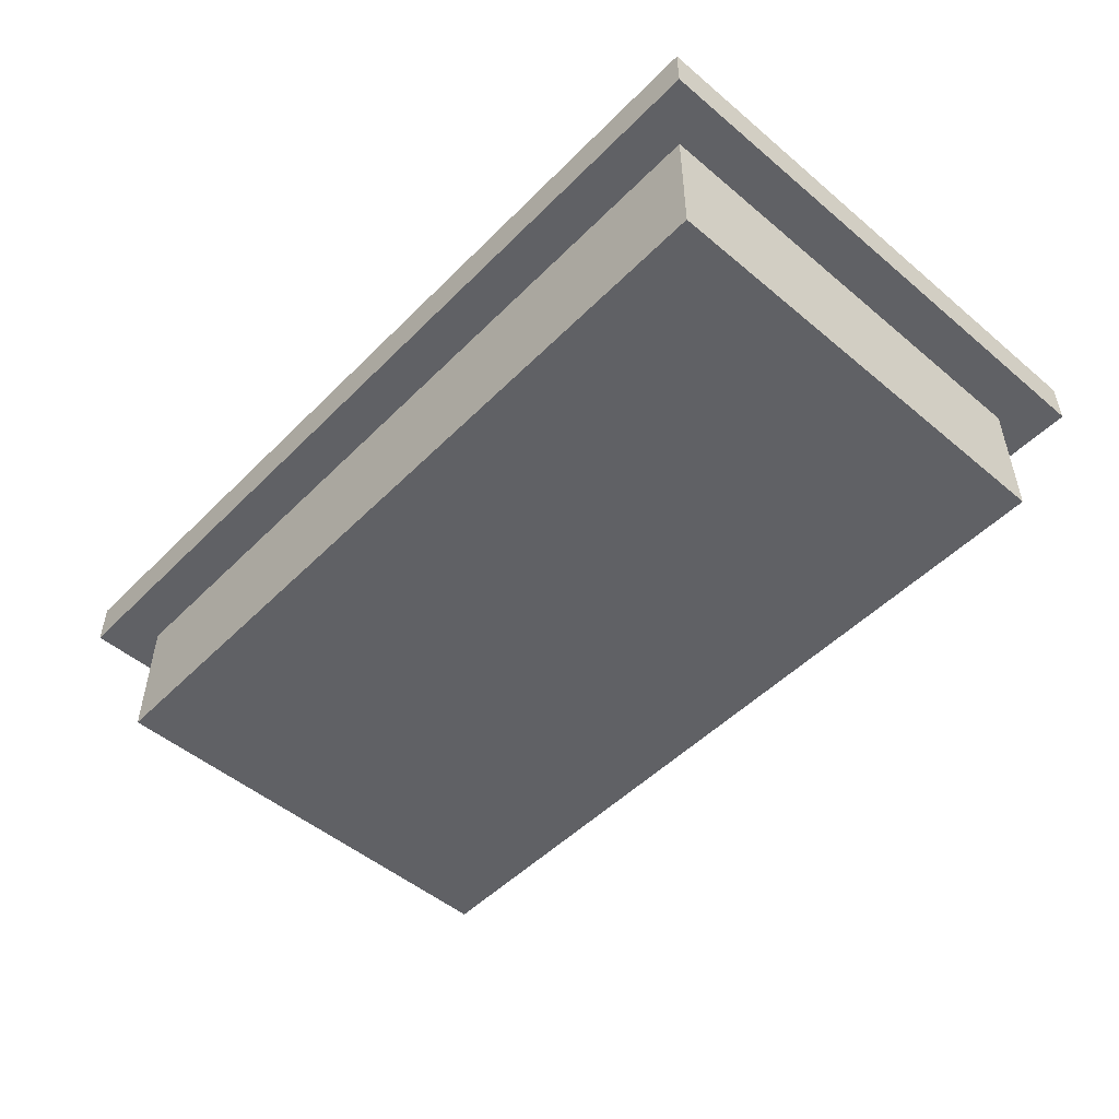
<metadata>
{"format":"obj","ext":"obj","renderer":"f3d","projection":"perspective","resolution":1024,"background":"white","views":[{"elev":-50.4,"azim":47.4,"up":"+Y"}]}
</metadata>
<code>
g mięsny1
v -10 3 6
v -10 3 -6
v -10 4 6
v -10 4 -6
v -9 0 5
v -9 0 -5
v -9 3 5
v -9 3 -5
v -8 3 -1
v -8 3 -3
v -8 4 -1
v -8 4 -3
v -7 2 -0
v -7 2 -1
v -7 2 -3
v -7 2 -4
v -7 3 -0
v -7 3 -1
v -7 3 -4
v -7 4 -3
v -7 4 -4
v -6 1 2
v -6 1 1
v -6 2 3
v -6 2 2
v -6 2 1
v -6 3 3
v -6 4 3
v -6 4 2
v -5 1 1
v -5 1 -2
v -5 2 4
v -5 2 3
v -5 2 2
v -5 2 1
v -5 2 -0
v -5 3 4
v -5 3 2
v -5 3 1
v -5 3 -1
v -5 3 -2
v -5 4 4
v -5 4 3
v -5 4 -0
v -5 4 -1
v -4 2 1
v -4 2 -0
v -4 2 -2
v -4 2 -3
v -4 3 1
v -4 3 -2
v -4 3 -3
v -4 4 1
v -4 4 -0
v -3 1 2
v -3 1 1
v -3 2 2
v -3 2 1
v -2 1 -2
v -2 1 -4
v -2 2 -0
v -2 2 -2
v -2 2 -4
v -2 3 -0
v -2 4 -0
v -2 4 -2
v -1 1 4
v -1 1 3
v -1 1 2
v -1 1 1
v -1 2 3
v -1 2 2
v -1 2 1
v -1 2 -2
v -1 2 -3
v -1 3 4
v -1 3 -2
v -1 3 -3
v -1 4 4
v -1 4 2
v 0 1 -3
v 0 1 -4
v 0 2 -3
v 0 2 -4
v 1 1 1
v 1 1 -0
v 1 2 1
v 1 2 -0
v 2 1 -0
v 2 1 -2
v 2 1 -3
v 2 1 -4
v 2 2 1
v 2 2 -0
v 2 2 -2
v 2 2 -3
v 2 3 -0
v 2 3 -4
v 2 4 1
v 2 4 -0
v 4 1 2
v 4 1 1
v 4 2 2
v 4 2 1
v 5 1 4
v 5 1 2
v 5 1 -2
v 5 1 -3
v 5 2 2
v 5 2 1
v 5 2 -1
v 5 2 -2
v 5 2 -3
v 5 3 4
v 5 3 3
v 5 3 1
v 5 3 -1
v 5 3 -2
v 5 4 4
v 5 4 3
v 6 1 -3
v 6 1 -4
v 6 2 -2
v 6 2 -3
v 6 2 -4
v 6 3 -0
v 6 3 -2
v 6 3 -3
v 6 4 -0
v 6 4 -2
v 7 2 1
v 7 2 -0
v 7 3 1
v 7 3 -0
v 8 1 3
v 8 1 2
v 8 1 -1
v 8 1 -4
v 8 2 4
v 8 2 3
v 8 2 2
v 8 2 1
v 8 3 4
v 8 3 1
v 8 3 -1
v 8 3 -4
v 9 3 5
v 9 3 -5
v 9 4 5
v 9 4 -5
v -9 3 5
v -9 3 -5
v -9 4 5
v -9 4 -5
v -8 2 -0
v -8 2 -1
v -8 2 -3
v -8 2 -4
v -8 3 -0
v -8 3 -1
v -8 3 -3
v -8 3 -4
v -7 1 2
v -7 1 1
v -7 2 3
v -7 2 2
v -7 2 1
v -7 2 -0
v -7 3 3
v -7 3 -0
v -7 3 -1
v -7 3 -3
v -7 4 -1
v -7 4 -3
v -6 1 1
v -6 1 -2
v -6 2 4
v -6 2 3
v -6 2 1
v -6 2 -0
v -6 2 -3
v -6 2 -4
v -6 3 4
v -6 3 3
v -6 3 -0
v -6 3 -2
v -6 3 -3
v -6 3 -4
v -6 4 -3
v -6 4 -4
v -5 1 -3
v -5 1 -4
v -5 2 -2
v -5 2 -3
v -5 2 -4
v -5 3 3
v -5 3 2
v -5 3 -2
v -5 3 -3
v -5 4 3
v -5 4 2
v -4 1 2
v -4 1 1
v -4 3 2
v -4 3 1
v -3 1 -2
v -3 1 -3
v -3 2 4
v -3 2 3
v -3 2 -0
v -3 2 -2
v -3 3 4
v -3 3 3
v -3 3 1
v -3 3 -0
v -3 3 -1
v -3 3 -3
v -3 4 4
v -3 4 3
v -3 4 1
v -3 4 -1
v -2 1 4
v -2 1 3
v -2 1 2
v -2 1 1
v -2 2 4
v -2 2 3
v -2 2 2
v -2 2 1
v -2 2 -0
v -2 3 3
v -2 3 2
v -2 3 1
v -2 3 -0
v -1 1 1
v -1 1 -0
v -1 1 -3
v -1 1 -4
v -1 2 1
v -1 2 -0
v -1 2 -3
v -1 2 -4
v -1 3 -1
v -1 3 -2
v -1 4 -1
v -1 4 -2
v 0 2 -0
v 0 2 -1
v 0 3 4
v 0 3 3
v 0 3 -1
v 0 4 4
v 0 4 3
v 0 4 -0
v 0 4 -1
v 1 1 -0
v 1 1 -2
v 1 1 -3
v 1 1 -4
v 1 2 -0
v 1 2 -1
v 1 2 -2
v 1 2 -3
v 1 2 -4
v 1 3 3
v 1 3 2
v 1 3 -1
v 1 3 -3
v 1 4 3
v 1 4 2
v 2 1 2
v 2 1 1
v 2 2 3
v 2 2 2
v 2 2 1
v 2 3 3
v 2 3 2
v 3 2 -1
v 3 2 -4
v 3 3 -1
v 3 3 -4
v 4 1 4
v 4 1 2
v 4 1 -2
v 4 1 -4
v 4 2 3
v 4 2 2
v 4 2 -2
v 4 2 -4
v 4 3 4
v 4 3 3
v 4 3 1
v 4 3 -0
v 4 4 1
v 4 4 -0
v 5 2 1
v 5 2 -0
v 5 3 1
v 5 3 -0
v 7 1 3
v 7 1 2
v 7 1 -1
v 7 1 -4
v 7 2 4
v 7 2 3
v 7 2 2
v 7 2 1
v 7 2 -3
v 7 2 -4
v 7 3 4
v 7 3 3
v 7 3 1
v 7 3 -0
v 7 3 -1
v 7 3 -2
v 7 3 -3
v 7 4 4
v 7 4 3
v 7 4 -0
v 7 4 -2
v 9 0 5
v 9 0 -5
v 9 3 5
v 9 3 -5
v 10 3 6
v 10 3 -6
v 10 4 6
v 10 4 -6
v -10 3 6
v -10 4 6
v 10 3 6
v 10 4 6
v -9 0 5
v -9 3 5
v 9 0 5
v 9 3 5
v -5 3 4
v -5 4 4
v -3 3 4
v -3 4 4
v -1 3 4
v -1 4 4
v 0 3 4
v 0 4 4
v 5 3 4
v 5 4 4
v 7 3 4
v 7 4 4
v -6 2 3
v -6 3 3
v -6 4 3
v -5 2 3
v -5 4 3
v -3 2 3
v -3 3 3
v -2 1 3
v -2 2 3
v -2 3 3
v -1 1 3
v -1 2 3
v 0 3 3
v 0 4 3
v 1 3 3
v 1 4 3
v 4 1 2
v 4 2 2
v 5 1 2
v 5 2 2
v 7 1 2
v 7 2 2
v 8 1 2
v 8 2 2
v -7 1 1
v -7 2 1
v -6 1 1
v -6 2 1
v -4 1 1
v -4 3 1
v -4 4 1
v -3 1 1
v -3 2 1
v -3 3 1
v -3 4 1
v -2 1 1
v -2 2 1
v -2 3 1
v -1 1 1
v -1 2 1
v 2 1 1
v 2 2 1
v 2 4 1
v 4 1 1
v 4 2 1
v 4 3 1
v 4 4 1
v 5 2 1
v 5 3 1
v 7 2 1
v 7 3 1
v 8 2 1
v 8 3 1
v -7 2 -0
v -7 3 -0
v -6 2 -0
v -6 3 -0
v -5 2 -0
v -5 4 -0
v -4 2 -0
v -4 4 -0
v -2 2 -0
v -2 3 -0
v -2 4 -0
v -1 1 -0
v -1 2 -0
v 0 2 -0
v 0 4 -0
v 1 1 -0
v 1 2 -0
v 5 2 -0
v 5 3 -0
v 6 3 -0
v 6 4 -0
v 7 2 -0
v 7 3 -0
v 7 4 -0
v -8 2 -1
v -8 3 -1
v -8 4 -1
v -7 2 -1
v -7 3 -1
v -7 4 -1
v 0 2 -1
v 0 3 -1
v 1 2 -1
v 1 3 -1
v -6 1 -2
v -6 3 -2
v -5 1 -2
v -5 3 -2
v 1 1 -2
v 1 2 -2
v 2 1 -2
v 2 2 -2
v -7 3 -3
v -7 4 -3
v -6 3 -3
v -6 4 -3
v -8 2 -4
v -8 3 -4
v -7 2 -4
v -7 3 -4
v -6 2 -4
v -6 3 -4
v -5 1 -4
v -5 2 -4
v -2 1 -4
v -2 2 -4
v -1 1 -4
v -1 2 -4
v 0 1 -4
v 0 2 -4
v 1 1 -4
v 1 2 -4
v 2 1 -4
v 2 3 -4
v 3 2 -4
v 3 3 -4
v 4 1 -4
v 4 2 -4
v 6 1 -4
v 6 2 -4
v 7 1 -4
v 7 2 -4
v 8 1 -4
v 8 3 -4
v -9 3 -5
v -9 4 -5
v 9 3 -5
v 9 4 -5
v -9 3 5
v -9 4 5
v 9 3 5
v 9 4 5
v -6 2 4
v -6 3 4
v -5 2 4
v -5 3 4
v -3 2 4
v -3 3 4
v -2 1 4
v -2 2 4
v -1 1 4
v -1 3 4
v 4 1 4
v 4 3 4
v 5 1 4
v 5 3 4
v 7 2 4
v 7 3 4
v 8 2 4
v 8 3 4
v -7 2 3
v -7 3 3
v -6 2 3
v -6 3 3
v -5 3 3
v -5 4 3
v -3 3 3
v -3 4 3
v 2 2 3
v 2 3 3
v 4 2 3
v 4 3 3
v 5 3 3
v 5 4 3
v 7 1 3
v 7 2 3
v 7 3 3
v 7 4 3
v 8 1 3
v 8 2 3
v -7 1 2
v -7 2 2
v -6 1 2
v -6 2 2
v -6 4 2
v -5 2 2
v -5 3 2
v -5 4 2
v -4 1 2
v -4 3 2
v -3 1 2
v -3 2 2
v -2 1 2
v -2 2 2
v -2 3 2
v -1 1 2
v -1 2 2
v -1 4 2
v 1 3 2
v 1 4 2
v 2 1 2
v 2 2 2
v 2 3 2
v 4 1 2
v 4 2 2
v -6 1 1
v -6 2 1
v -5 1 1
v -5 2 1
v -5 3 1
v -4 2 1
v -4 3 1
v -1 1 1
v -1 2 1
v 1 1 1
v 1 2 1
v 5 2 1
v 5 3 1
v 7 2 1
v 7 3 1
v -8 2 -0
v -8 3 -0
v -7 2 -0
v -7 3 -0
v -3 2 -0
v -3 3 -0
v -2 2 -0
v -2 3 -0
v 1 1 -0
v 1 2 -0
v 2 1 -0
v 2 2 -0
v 2 3 -0
v 2 4 -0
v 4 3 -0
v 4 4 -0
v -5 3 -1
v -5 4 -1
v -3 3 -1
v -3 4 -1
v -1 3 -1
v -1 4 -1
v 0 3 -1
v 0 4 -1
v 3 2 -1
v 3 3 -1
v 5 2 -1
v 5 3 -1
v 7 1 -1
v 7 3 -1
v 8 1 -1
v 8 3 -1
v -5 2 -2
v -5 3 -2
v -4 2 -2
v -4 3 -2
v -3 1 -2
v -3 2 -2
v -2 1 -2
v -2 2 -2
v -2 4 -2
v -1 2 -2
v -1 3 -2
v -1 4 -2
v 4 1 -2
v 4 2 -2
v 5 1 -2
v 5 2 -2
v 5 3 -2
v 6 2 -2
v 6 3 -2
v 6 4 -2
v 7 3 -2
v 7 4 -2
v -8 2 -3
v -8 3 -3
v -8 4 -3
v -7 2 -3
v -7 4 -3
v -6 2 -3
v -6 3 -3
v -5 1 -3
v -5 2 -3
v -5 3 -3
v -4 2 -3
v -4 3 -3
v -3 1 -3
v -3 3 -3
v -1 1 -3
v -1 2 -3
v -1 3 -3
v 0 1 -3
v 0 2 -3
v 1 1 -3
v 1 2 -3
v 1 3 -3
v 2 1 -3
v 2 2 -3
v 5 1 -3
v 5 2 -3
v 6 1 -3
v 6 2 -3
v 6 3 -3
v 7 2 -3
v 7 3 -3
v -7 3 -4
v -7 4 -4
v -6 3 -4
v -6 4 -4
v -9 0 -5
v -9 3 -5
v 9 0 -5
v 9 3 -5
v -10 3 -6
v -10 4 -6
v 10 3 -6
v 10 4 -6
v -9 0 5
v 9 0 5
v -9 0 -5
v 9 0 -5
v -10 3 6
v 10 3 6
v -9 3 5
v 9 3 5
v -9 3 -5
v 9 3 -5
v -10 3 -6
v 10 3 -6
v -2 1 4
v -1 1 4
v 4 1 4
v 5 1 4
v -2 1 3
v -1 1 3
v 7 1 3
v 8 1 3
v -7 1 2
v -6 1 2
v -4 1 2
v -3 1 2
v -2 1 2
v -1 1 2
v 2 1 2
v 4 1 2
v 5 1 2
v 7 1 2
v 8 1 2
v -7 1 1
v -6 1 1
v -5 1 1
v -4 1 1
v -3 1 1
v -2 1 1
v -1 1 1
v 1 1 1
v 2 1 1
v 4 1 1
v -1 1 -0
v 1 1 -0
v 2 1 -0
v 7 1 -1
v 8 1 -1
v -6 1 -2
v -5 1 -2
v -3 1 -2
v -2 1 -2
v 1 1 -2
v 2 1 -2
v 4 1 -2
v 5 1 -2
v -5 1 -3
v -3 1 -3
v -1 1 -3
v 0 1 -3
v 1 1 -3
v 2 1 -3
v 5 1 -3
v 6 1 -3
v -5 1 -4
v -2 1 -4
v -1 1 -4
v 0 1 -4
v 1 1 -4
v 2 1 -4
v 4 1 -4
v 6 1 -4
v 7 1 -4
v 8 1 -4
v -6 2 4
v -5 2 4
v -3 2 4
v -2 2 4
v 7 2 4
v 8 2 4
v -7 2 3
v -6 2 3
v -5 2 3
v -3 2 3
v -2 2 3
v -1 2 3
v 2 2 3
v 4 2 3
v 7 2 3
v 8 2 3
v -7 2 2
v -6 2 2
v -5 2 2
v -3 2 2
v -2 2 2
v -1 2 2
v 2 2 2
v 4 2 2
v 5 2 2
v 7 2 2
v 8 2 2
v -7 2 1
v -6 2 1
v -5 2 1
v -4 2 1
v -3 2 1
v -2 2 1
v -1 2 1
v 1 2 1
v 2 2 1
v 4 2 1
v 5 2 1
v 7 2 1
v 8 2 1
v -8 2 -0
v -7 2 -0
v -6 2 -0
v -5 2 -0
v -4 2 -0
v -3 2 -0
v -2 2 -0
v -1 2 -0
v 0 2 -0
v 1 2 -0
v 2 2 -0
v 5 2 -0
v 7 2 -0
v -8 2 -1
v -7 2 -1
v 0 2 -1
v 1 2 -1
v 3 2 -1
v 5 2 -1
v -5 2 -2
v -4 2 -2
v -3 2 -2
v -2 2 -2
v -1 2 -2
v 1 2 -2
v 2 2 -2
v 4 2 -2
v 5 2 -2
v 6 2 -2
v -8 2 -3
v -7 2 -3
v -6 2 -3
v -5 2 -3
v -4 2 -3
v -1 2 -3
v 0 2 -3
v 1 2 -3
v 2 2 -3
v 5 2 -3
v 6 2 -3
v 7 2 -3
v -8 2 -4
v -7 2 -4
v -6 2 -4
v -5 2 -4
v -2 2 -4
v -1 2 -4
v 0 2 -4
v 1 2 -4
v 3 2 -4
v 4 2 -4
v 6 2 -4
v 7 2 -4
v -9 3 5
v 9 3 5
v -8 3 4
v -6 3 4
v -5 3 4
v -3 3 4
v -1 3 4
v 0 3 4
v 4 3 4
v 5 3 4
v 7 3 4
v 8 3 4
v -7 3 3
v -6 3 3
v -5 3 3
v -3 3 3
v -2 3 3
v 0 3 3
v 1 3 3
v 2 3 3
v 4 3 3
v 5 3 3
v 7 3 3
v -5 3 2
v -4 3 2
v -2 3 2
v 1 3 2
v 2 3 2
v -5 3 1
v -4 3 1
v -3 3 1
v -2 3 1
v 4 3 1
v 5 3 1
v 7 3 1
v 8 3 1
v -8 3 -0
v -7 3 -0
v -6 3 -0
v -3 3 -0
v -2 3 -0
v 2 3 -0
v 4 3 -0
v 5 3 -0
v 6 3 -0
v 7 3 -0
v -8 3 -1
v -7 3 -1
v -5 3 -1
v -3 3 -1
v -1 3 -1
v 0 3 -1
v 1 3 -1
v 3 3 -1
v 5 3 -1
v 7 3 -1
v 8 3 -1
v -6 3 -2
v -5 3 -2
v -4 3 -2
v -1 3 -2
v 5 3 -2
v 6 3 -2
v 7 3 -2
v -8 3 -3
v -7 3 -3
v -6 3 -3
v -5 3 -3
v -4 3 -3
v -3 3 -3
v -1 3 -3
v 1 3 -3
v 6 3 -3
v 7 3 -3
v -8 3 -4
v -7 3 -4
v -6 3 -4
v 2 3 -4
v 3 3 -4
v 8 3 -4
v -9 3 -5
v 9 3 -5
v -10 4 6
v 10 4 6
v -9 4 5
v 9 4 5
v -5 4 4
v -3 4 4
v -1 4 4
v 0 4 4
v 5 4 4
v 7 4 4
v -6 4 3
v -5 4 3
v -3 4 3
v 0 4 3
v 1 4 3
v 5 4 3
v 7 4 3
v -6 4 2
v -5 4 2
v -1 4 2
v 1 4 2
v -4 4 1
v -3 4 1
v 2 4 1
v 4 4 1
v -5 4 -0
v -4 4 -0
v -2 4 -0
v 0 4 -0
v 2 4 -0
v 4 4 -0
v 6 4 -0
v 7 4 -0
v -8 4 -1
v -7 4 -1
v -5 4 -1
v -3 4 -1
v -1 4 -1
v 0 4 -1
v -2 4 -2
v -1 4 -2
v 6 4 -2
v 7 4 -2
v -8 4 -3
v -7 4 -3
v -6 4 -3
v -7 4 -4
v -6 4 -4
v -9 4 -5
v 9 4 -5
v -10 4 -6
v 10 4 -6
f 3 2 1
f 4 2 3
f 7 6 5
f 8 6 7
f 11 10 9
f 12 10 11
f 17 14 13
f 18 14 17
f 19 16 15
f 20 19 15
f 21 19 20
f 25 23 22
f 26 23 25
f 27 25 24
f 28 25 27
f 29 25 28
f 35 31 30
f 36 31 35
f 37 33 32
f 38 35 34
f 39 35 38
f 40 31 36
f 41 31 40
f 42 33 37
f 43 33 42
f 44 40 36
f 45 40 44
f 50 47 46
f 51 49 48
f 52 49 51
f 53 47 50
f 54 47 53
f 57 56 55
f 58 56 57
f 62 60 59
f 63 60 62
f 64 62 61
f 65 62 64
f 66 62 65
f 71 68 67
f 72 70 69
f 73 70 72
f 76 71 67
f 76 72 71
f 77 75 74
f 78 75 77
f 79 72 76
f 80 72 79
f 83 82 81
f 84 82 83
f 87 86 85
f 88 86 87
f 94 90 89
f 95 90 94
f 96 92 91
f 97 95 94
f 97 96 95
f 97 94 93
f 98 92 96
f 98 96 97
f 99 97 93
f 100 97 99
f 103 102 101
f 104 102 103
f 109 106 105
f 112 108 107
f 113 108 112
f 114 110 109
f 114 109 105
f 115 110 114
f 116 110 115
f 117 112 111
f 118 112 117
f 119 115 114
f 120 115 119
f 124 122 121
f 125 122 124
f 127 124 123
f 128 124 127
f 129 127 126
f 130 127 129
f 133 132 131
f 134 132 133
f 140 136 135
f 141 136 140
f 143 140 139
f 143 142 141
f 143 141 140
f 144 142 143
f 145 138 137
f 146 138 145
f 149 148 147
f 150 148 149
f 151 152 153
f 153 152 154
f 155 156 159
f 159 156 160
f 157 158 161
f 161 158 162
f 163 164 166
f 166 164 167
f 165 166 169
f 167 168 169
f 166 167 169
f 169 168 170
f 171 172 173
f 173 172 174
f 175 176 179
f 179 176 180
f 177 178 183
f 183 178 184
f 180 176 185
f 185 176 186
f 181 182 187
f 187 182 188
f 187 188 189
f 189 188 190
f 191 192 194
f 194 192 195
f 193 194 198
f 198 194 199
f 196 197 200
f 200 197 201
f 202 203 204
f 204 203 205
f 206 207 211
f 208 209 212
f 212 209 213
f 210 211 215
f 215 211 216
f 211 207 217
f 216 211 217
f 212 213 218
f 218 213 219
f 215 216 220
f 214 215 220
f 220 216 221
f 222 223 226
f 226 223 227
f 224 225 228
f 228 225 229
f 227 228 231
f 231 228 232
f 229 230 233
f 233 230 234
f 235 236 239
f 239 236 240
f 237 238 241
f 241 238 242
f 243 244 245
f 245 244 246
f 247 248 251
f 249 250 252
f 252 250 253
f 247 251 254
f 254 251 255
f 256 257 260
f 260 257 261
f 261 257 262
f 258 259 263
f 263 259 264
f 261 262 267
f 262 263 267
f 267 263 268
f 265 266 269
f 269 266 270
f 271 272 274
f 274 272 275
f 273 274 276
f 276 274 277
f 278 279 280
f 280 279 281
f 282 283 286
f 286 283 287
f 284 285 288
f 288 285 289
f 282 286 290
f 290 286 291
f 292 293 294
f 294 293 295
f 296 297 298
f 298 297 299
f 300 301 305
f 305 301 306
f 302 303 308
f 308 303 309
f 306 307 310
f 304 305 310
f 305 306 310
f 310 307 311
f 311 307 312
f 302 308 314
f 314 308 315
f 315 308 316
f 310 311 317
f 317 311 318
f 314 315 319
f 313 314 319
f 319 315 320
f 321 322 323
f 323 322 324
f 325 326 327
f 327 326 328
f 331 330 329
f 332 330 331
f 335 334 333
f 336 334 335
f 339 338 337
f 340 338 339
f 343 342 341
f 344 342 343
f 347 346 345
f 348 346 347
f 352 350 349
f 352 351 350
f 353 351 352
f 357 355 354
f 358 355 357
f 359 357 356
f 360 357 359
f 363 362 361
f 364 362 363
f 367 366 365
f 368 366 367
f 371 370 369
f 372 370 371
f 375 374 373
f 376 374 375
f 380 378 377
f 380 379 378
f 381 379 380
f 382 379 381
f 383 379 382
f 385 382 381
f 386 382 385
f 387 385 384
f 388 385 387
f 392 390 389
f 392 391 390
f 393 391 392
f 394 391 393
f 395 391 394
f 396 394 393
f 397 394 396
f 400 399 398
f 401 399 400
f 404 403 402
f 405 403 404
f 408 407 406
f 409 407 408
f 414 411 410
f 414 412 411
f 415 412 414
f 415 414 413
f 416 412 415
f 417 415 413
f 418 415 417
f 421 420 419
f 423 421 419
f 423 422 421
f 424 422 423
f 425 422 424
f 429 427 426
f 429 428 427
f 430 428 429
f 431 428 430
f 434 433 432
f 435 433 434
f 438 437 436
f 439 437 438
f 442 441 440
f 443 441 442
f 446 445 444
f 447 445 446
f 450 449 448
f 451 449 450
f 455 453 452
f 456 455 454
f 457 453 455
f 457 455 456
f 459 453 457
f 460 459 458
f 461 453 459
f 461 459 460
f 463 453 461
f 464 463 462
f 465 453 463
f 465 463 464
f 469 467 466
f 470 469 468
f 471 467 469
f 471 469 470
f 473 467 471
f 474 473 472
f 475 467 473
f 475 473 474
f 478 477 476
f 479 477 478
f 480 481 482
f 482 481 483
f 484 485 486
f 486 485 487
f 488 489 491
f 490 491 492
f 491 489 493
f 492 491 493
f 494 495 496
f 496 495 497
f 498 499 500
f 500 499 501
f 502 503 504
f 504 503 505
f 506 507 508
f 508 507 509
f 510 511 512
f 512 511 513
f 514 515 518
f 518 515 519
f 516 517 520
f 520 517 521
f 522 523 524
f 524 523 525
f 525 526 527
f 527 526 528
f 528 526 529
f 530 531 532
f 532 531 533
f 533 531 535
f 535 531 536
f 534 535 537
f 537 535 538
f 538 539 540
f 540 539 541
f 538 540 543
f 543 540 544
f 542 543 545
f 545 543 546
f 547 548 549
f 549 548 550
f 550 551 552
f 552 551 553
f 554 555 556
f 556 555 557
f 558 559 560
f 560 559 561
f 562 563 564
f 564 563 565
f 566 567 568
f 568 567 569
f 570 571 572
f 572 571 573
f 574 575 576
f 576 575 577
f 578 579 580
f 580 579 581
f 582 583 584
f 584 583 585
f 586 587 588
f 588 587 589
f 590 591 592
f 592 591 593
f 594 595 596
f 596 595 597
f 598 599 600
f 600 599 601
f 601 602 603
f 603 602 604
f 604 602 605
f 606 607 608
f 608 607 609
f 609 610 611
f 611 610 612
f 612 613 614
f 614 613 615
f 616 617 619
f 617 618 619
f 619 618 620
f 621 622 624
f 624 622 625
f 623 624 626
f 623 626 628
f 626 627 628
f 628 627 629
f 630 631 633
f 631 632 633
f 633 632 634
f 634 632 636
f 636 632 637
f 635 636 638
f 638 636 639
f 640 641 642
f 642 641 643
f 643 644 645
f 645 644 646
f 647 648 649
f 649 648 650
f 651 652 653
f 653 652 654
f 655 656 657
f 657 656 658
f 661 660 659
f 662 660 661
f 665 664 663
f 666 664 665
f 667 665 663
f 668 664 666
f 669 667 663
f 669 668 667
f 670 664 668
f 670 668 669
f 671 672 675
f 675 672 676
f 673 674 686
f 686 674 687
f 677 678 688
f 688 678 689
f 679 680 690
f 690 680 691
f 681 682 693
f 693 682 694
f 683 684 695
f 695 684 696
f 685 686 698
f 698 686 699
f 696 697 700
f 700 697 701
f 691 692 705
f 705 692 706
f 701 702 709
f 709 702 710
f 707 708 714
f 711 712 719
f 713 714 721
f 714 708 722
f 721 714 722
f 715 716 723
f 723 716 724
f 717 718 725
f 725 718 726
f 719 720 727
f 711 719 727
f 727 720 728
f 703 704 729
f 729 704 730
f 731 732 738
f 738 732 739
f 733 734 740
f 740 734 741
f 735 736 745
f 745 736 746
f 737 738 747
f 747 738 748
f 741 742 751
f 751 742 752
f 743 744 753
f 753 744 754
f 748 749 759
f 759 749 760
f 750 751 762
f 762 751 763
f 752 753 764
f 764 753 765
f 765 753 766
f 754 755 767
f 767 755 768
f 756 757 769
f 769 757 770
f 758 759 772
f 772 759 773
f 760 761 774
f 774 761 775
f 763 764 777
f 777 764 778
f 765 766 780
f 780 766 781
f 768 769 782
f 782 769 783
f 771 772 784
f 784 772 785
f 779 780 786
f 786 780 787
f 776 777 792
f 792 777 793
f 788 789 797
f 797 789 798
f 790 791 803
f 803 791 804
f 793 794 805
f 795 796 807
f 807 796 808
f 798 799 809
f 809 799 810
f 800 801 812
f 812 801 813
f 802 803 814
f 814 803 815
f 793 805 816
f 816 805 817
f 806 807 818
f 818 807 819
f 788 797 820
f 820 797 821
f 810 811 822
f 822 811 823
f 824 825 826
f 826 825 827
f 827 825 828
f 828 825 829
f 829 825 830
f 830 825 831
f 831 825 832
f 832 825 833
f 833 825 834
f 834 825 835
f 826 827 836
f 836 827 837
f 831 832 841
f 841 832 842
f 842 832 843
f 843 832 844
f 839 840 847
f 838 839 847
f 847 840 848
f 848 840 849
f 842 843 850
f 850 843 851
f 847 848 852
f 852 848 853
f 845 846 857
f 857 846 858
f 835 825 859
f 824 826 860
f 826 836 860
f 860 836 861
f 854 855 863
f 863 855 864
f 856 857 866
f 866 857 867
f 858 859 869
f 824 860 870
f 861 862 871
f 867 868 877
f 866 867 877
f 865 866 877
f 877 868 878
f 869 859 879
f 859 825 880
f 879 859 880
f 871 862 881
f 872 873 882
f 882 873 883
f 875 876 884
f 874 875 884
f 878 868 885
f 885 868 886
f 824 870 888
f 871 881 889
f 881 882 889
f 889 882 890
f 890 882 891
f 883 873 892
f 892 873 893
f 884 876 894
f 894 876 895
f 886 887 896
f 896 887 897
f 824 888 898
f 865 877 901
f 901 877 902
f 880 825 903
f 901 902 904
f 902 903 904
f 900 901 904
f 899 900 904
f 824 898 904
f 898 899 904
f 903 825 905
f 904 903 905
f 906 907 908
f 908 907 909
f 910 911 917
f 917 911 918
f 912 913 919
f 914 915 921
f 921 915 922
f 916 917 923
f 923 917 924
f 919 920 925
f 912 919 925
f 925 920 926
f 927 928 932
f 929 930 935
f 935 930 936
f 931 932 941
f 932 928 942
f 941 932 942
f 933 934 943
f 943 934 944
f 933 943 945
f 945 943 946
f 937 938 947
f 947 938 948
f 939 940 949
f 949 940 950
f 950 951 952
f 952 951 953
f 906 908 954
f 909 907 955
f 906 954 956
f 954 955 956
f 955 907 957
f 956 955 957

</code>
